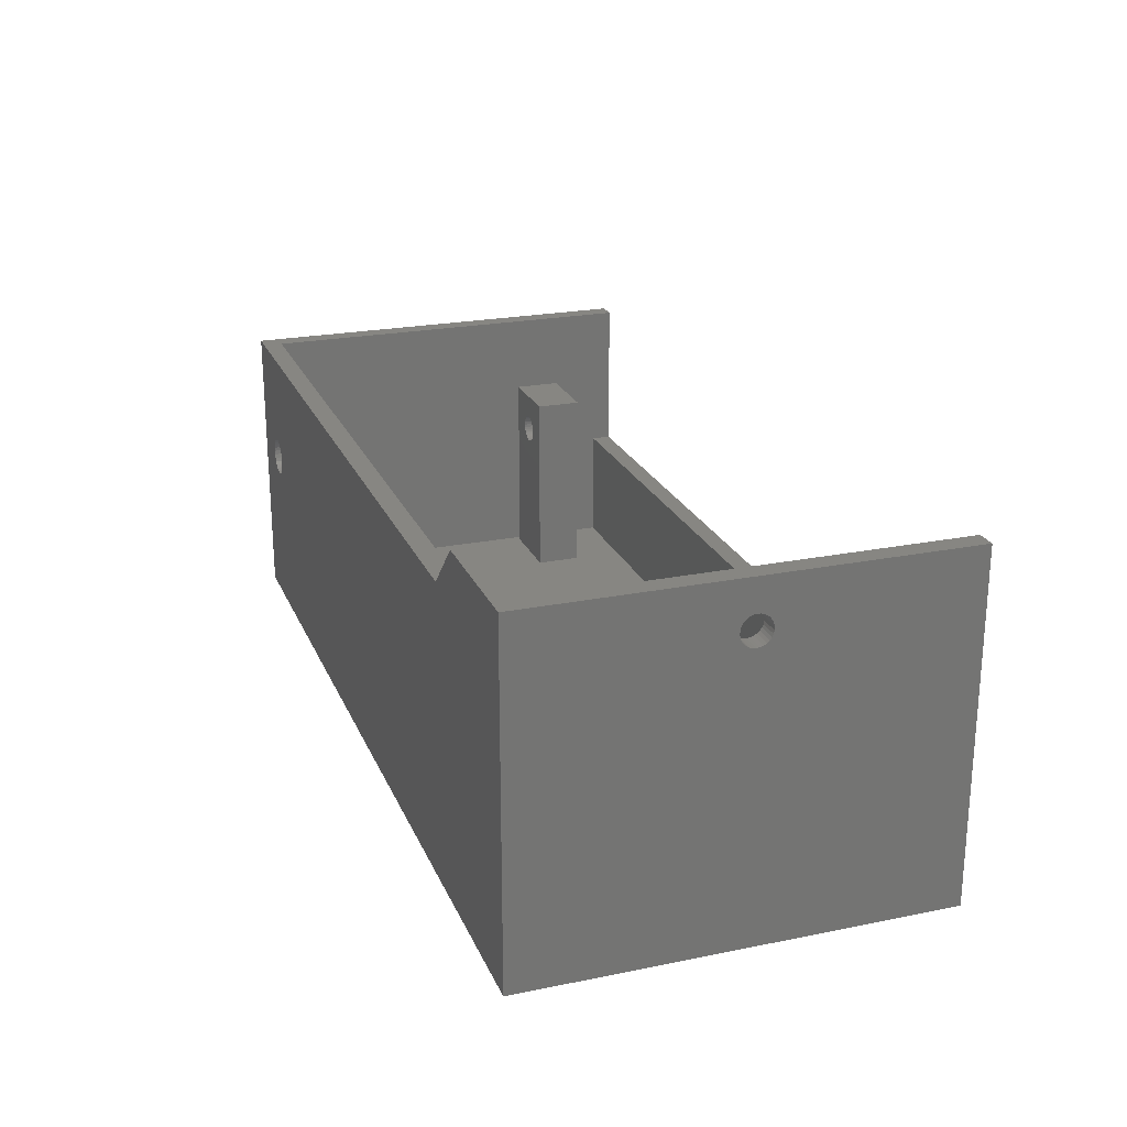
<metadata>
{"format":"stl","ext":"stl","renderer":"f3d","projection":"perspective","resolution":1024,"background":"white","views":[{"elev":22.8,"azim":71.0,"up":"+Z"}]}
</metadata>
<code>
# stl→obj: 432 verts, 896 faces
v 0 -5.327e-15 6.521e-15
v 0 -7.348e-16 37.5
v 0 53.25 0
v 0 53.25 37.5
v 10.52 -2.752e-15 21.03
v 116.5 -5.327e-15 6.521e-15
v 9.273 -2.281e-15 24.88
v 9.75 -2.307e-15 24.67
v 94 -7.348e-16 37.5
v 116.5 0 43.5
v 6.055 -2.635e-15 21.98
v 10.78 -2.696e-15 21.48
v 6 -2.572e-15 22.5
v 10.95 -2.635e-15 21.98
v 6.055 -2.508e-15 23.02
v 6.216 -2.447e-15 23.52
v 6.477 -2.392e-15 23.97
v 10.95 -2.508e-15 23.02
v 11 -2.572e-15 22.5
v 6.827 -2.344e-15 24.36
v 10.78 -2.447e-15 23.52
v 7.25 -2.307e-15 24.67
v 10.52 -2.392e-15 23.97
v 7.727 -2.281e-15 24.88
v 10.17 -2.344e-15 24.36
v 8.239 -2.267e-15 24.99
v 8.761 -2.267e-15 24.99
v 10.17 -2.799e-15 20.64
v 9.75 -2.837e-15 20.33
v 9.273 -2.863e-15 20.12
v 8.761 -2.876e-15 20.01
v 8.239 -2.876e-15 20.01
v 7.727 -2.863e-15 20.12
v 7.25 -2.837e-15 20.33
v 6.827 -2.799e-15 20.64
v 6.477 -2.752e-15 21.03
v 6.216 -2.696e-15 21.48
v 100 0 43.5
v 73 25.75 3.368e-15
v 116.5 53.25 0
v 5.5 12 5.052e-15
v 5.598 11.06 5.166e-15
v 5.889 10.17 5.276e-15
v 73 6.5 5.725e-15
v 50.5 17.5 4.378e-15
v 66.44 14.41 4.756e-15
v 6.359 9.355 5.375e-15
v 16.64 9.355 5.375e-15
v 42.5 6.5 5.725e-15
v 16.01 8.656 5.461e-15
v 6.989 8.656 5.461e-15
v 7.75 8.103 5.529e-15
v 8.609 7.72 5.576e-15
v 9.53 7.525 5.6e-15
v 10 7.525 5.6e-15
v 10 7.5 5.603e-15
v 14.39 7.72 5.576e-15
v 13.47 7.525 5.6e-15
v 13 7.5 5.603e-15
v 13 7.525 5.6e-15
v 15.25 8.103 5.529e-15
v 50.5 8.5 5.48e-15
v 50.5 6.5 5.725e-15
v 66.81 14.33 4.766e-15
v 67.19 14.33 4.766e-15
v 10 16.5 4.5e-15
v 13 16.5 4.5e-15
v 16.64 14.64 4.728e-15
v 17.11 13.83 4.827e-15
v 15.25 15.9 4.574e-15
v 16.01 15.34 4.642e-15
v 17.11 10.17 5.276e-15
v 17.4 12.94 4.937e-15
v 14.39 16.28 4.527e-15
v 13.47 16.48 4.503e-15
v 9.53 16.48 4.503e-15
v 10 16.48 4.503e-15
v 13 16.48 4.503e-15
v 105.5 15.07 4.676e-15
v 101 6.5 5.725e-15
v 8.609 16.28 4.527e-15
v 42.5 8.5 5.48e-15
v 17.5 12 5.052e-15
v 7.75 15.9 4.574e-15
v 6.989 15.34 4.642e-15
v 6.359 14.64 4.728e-15
v 5.889 13.83 4.827e-15
v 5.598 12.94 4.937e-15
v 17.4 11.06 5.166e-15
v 67.56 14.41 4.756e-15
v 42.5 17.5 4.378e-15
v 42.5 15.5 4.623e-15
v 101 25.75 3.368e-15
v 105.2 16.12 4.546e-15
v 105.2 15.75 4.592e-15
v 105.4 15.39 4.636e-15
v 65.2 16.12 4.546e-15
v 65.24 15.75 4.592e-15
v 65.36 15.39 4.636e-15
v 65.54 15.07 4.676e-15
v 65.8 14.79 4.71e-15
v 66.1 14.57 4.737e-15
v 50.5 15.5 4.623e-15
v 67.19 17.92 4.327e-15
v 67.56 17.84 4.337e-15
v 65.36 16.86 4.457e-15
v 65.54 17.18 4.417e-15
v 65.8 17.46 4.383e-15
v 66.1 17.68 4.355e-15
v 66.44 17.84 4.337e-15
v 66.81 17.92 4.327e-15
v 67.9 17.68 4.355e-15
v 65.24 16.5 4.501e-15
v 105.8 14.79 4.71e-15
v 108.5 17.18 4.417e-15
v 105.2 16.5 4.501e-15
v 106.1 14.57 4.737e-15
v 106.4 14.41 4.756e-15
v 105.5 17.18 4.417e-15
v 105.8 17.46 4.383e-15
v 107.9 14.57 4.737e-15
v 107.6 14.41 4.756e-15
v 106.8 14.33 4.766e-15
v 107.2 14.33 4.766e-15
v 108.8 16.5 4.501e-15
v 108.8 16.12 4.546e-15
v 108.2 14.79 4.71e-15
v 108.5 15.07 4.676e-15
v 108.6 15.39 4.636e-15
v 108.8 15.75 4.592e-15
v 108.6 16.86 4.457e-15
v 108.2 17.46 4.383e-15
v 106.1 17.68 4.355e-15
v 107.9 17.68 4.355e-15
v 107.6 17.84 4.337e-15
v 107.2 17.92 4.327e-15
v 106.8 17.92 4.327e-15
v 106.4 17.84 4.337e-15
v 105.4 16.86 4.457e-15
v 67.9 14.57 4.737e-15
v 68.2 14.79 4.71e-15
v 68.46 15.07 4.676e-15
v 68.64 15.39 4.636e-15
v 68.76 15.75 4.592e-15
v 68.8 16.12 4.546e-15
v 68.76 16.5 4.501e-15
v 68.64 16.86 4.457e-15
v 68.2 17.46 4.383e-15
v 68.46 17.18 4.417e-15
v 114 53.25 17.5
v 2.5 53.25 17.5
v 114 53.25 43.5
v 116.5 53.25 43.5
v 2.5 53.25 37.5
v 94 2.5 37.5
v 2.5 2.5 37.5
v 100 2.5 43.5
v 114 2.5 43.5
v 116.5 26.35 35.76
v 116.5 25.24 37.7
v 116.5 25.24 37.3
v 116.5 26.73 35.64
v 116.5 25.32 38.09
v 116.5 25.48 38.45
v 116.5 25.71 38.77
v 116.5 26.01 39.04
v 116.5 26.35 39.24
v 116.5 26.73 39.36
v 116.5 27.52 39.36
v 116.5 27.9 39.24
v 116.5 27.12 39.4
v 116.5 28.24 39.04
v 116.5 28.54 38.77
v 116.5 28.77 38.45
v 116.5 28.93 38.09
v 116.5 29.01 37.7
v 116.5 29.01 37.3
v 116.5 28.93 36.91
v 116.5 28.77 36.55
v 116.5 28.54 36.23
v 116.5 28.24 35.96
v 116.5 27.9 35.76
v 116.5 27.52 35.64
v 116.5 27.12 35.6
v 116.5 26.01 35.96
v 116.5 25.71 36.23
v 116.5 25.48 36.55
v 116.5 25.32 36.91
v 6.216 2.5 21.48
v 6.055 2.5 21.98
v 6 2.5 22.5
v 6.477 2.5 21.03
v 6.827 2.5 20.64
v 7.25 2.5 20.33
v 7.727 2.5 20.12
v 8.239 2.5 20.01
v 8.761 2.5 20.01
v 9.273 2.5 20.12
v 9.75 2.5 20.33
v 10.17 2.5 20.64
v 10.52 2.5 21.03
v 10.78 2.5 21.48
v 10.95 2.5 21.98
v 11 2.5 22.5
v 10.95 2.5 23.02
v 10.78 2.5 23.52
v 10.52 2.5 23.97
v 10.17 2.5 24.36
v 9.75 2.5 24.67
v 9.273 2.5 24.88
v 8.761 2.5 24.99
v 8.239 2.5 24.99
v 7.727 2.5 24.88
v 7.25 2.5 24.67
v 6.827 2.5 24.36
v 6.477 2.5 23.97
v 6.216 2.5 23.52
v 6.055 2.5 23.02
v 5.5 12 2.5
v 5.598 11.06 2.5
v 5.598 12.94 2.5
v 5.889 13.83 2.5
v 6.359 14.64 2.5
v 6.989 15.34 2.5
v 7.75 15.9 2.5
v 8.609 16.28 2.5
v 9.53 16.48 2.5
v 10 16.48 2.5
v 10 16.5 2.5
v 13 16.5 2.5
v 13 16.48 2.5
v 13.47 16.48 2.5
v 14.39 16.28 2.5
v 15.25 15.9 2.5
v 16.01 15.34 2.5
v 16.64 14.64 2.5
v 17.11 13.83 2.5
v 17.4 12.94 2.5
v 17.5 12 2.5
v 17.4 11.06 2.5
v 17.11 10.17 2.5
v 16.64 9.355 2.5
v 16.01 8.656 2.5
v 15.25 8.103 2.5
v 14.39 7.72 2.5
v 13.47 7.525 2.5
v 13 7.525 2.5
v 13 7.5 2.5
v 10 7.5 2.5
v 10 7.525 2.5
v 9.53 7.525 2.5
v 8.609 7.72 2.5
v 7.75 8.103 2.5
v 6.989 8.656 2.5
v 6.359 9.355 2.5
v 5.889 10.17 2.5
v 42.5 8.5 2.5
v 42.5 6.5 2.5
v 50.5 8.5 2.5
v 50.5 6.5 2.5
v 42.5 17.5 2.5
v 42.5 15.5 2.5
v 50.5 17.5 2.5
v 50.5 15.5 2.5
v 65.24 16.5 2.5
v 65.2 16.12 2.5
v 65.24 15.75 2.5
v 65.36 16.86 2.5
v 65.54 17.18 2.5
v 65.8 17.46 2.5
v 66.1 17.68 2.5
v 66.44 17.84 2.5
v 66.81 17.92 2.5
v 67.19 17.92 2.5
v 67.56 17.84 2.5
v 67.9 17.68 2.5
v 68.2 17.46 2.5
v 68.46 17.18 2.5
v 68.64 16.86 2.5
v 68.76 16.5 2.5
v 68.8 16.12 2.5
v 68.76 15.75 2.5
v 68.64 15.39 2.5
v 68.46 15.07 2.5
v 68.2 14.79 2.5
v 67.9 14.57 2.5
v 67.56 14.41 2.5
v 67.19 14.33 2.5
v 66.81 14.33 2.5
v 66.44 14.41 2.5
v 66.1 14.57 2.5
v 65.8 14.79 2.5
v 65.54 15.07 2.5
v 65.36 15.39 2.5
v 73 25.75 2.5
v 73 6.5 2.5
v 101 25.75 2.5
v 101 6.5 2.5
v 105.2 16.12 2.5
v 105.2 15.75 2.5
v 105.2 16.5 2.5
v 105.4 16.86 2.5
v 105.5 17.18 2.5
v 105.8 17.46 2.5
v 106.1 17.68 2.5
v 106.4 17.84 2.5
v 106.8 17.92 2.5
v 107.2 17.92 2.5
v 107.6 17.84 2.5
v 107.9 17.68 2.5
v 108.2 17.46 2.5
v 108.5 17.18 2.5
v 108.6 16.86 2.5
v 108.8 16.5 2.5
v 108.8 16.12 2.5
v 108.8 15.75 2.5
v 108.6 15.39 2.5
v 108.5 15.07 2.5
v 108.2 14.79 2.5
v 107.9 14.57 2.5
v 107.6 14.41 2.5
v 107.2 14.33 2.5
v 106.8 14.33 2.5
v 106.4 14.41 2.5
v 106.1 14.57 2.5
v 105.8 14.79 2.5
v 105.5 15.07 2.5
v 105.4 15.39 2.5
v 114 26.01 35.96
v 114 50.75 17.5
v 114 50.75 2.5
v 114 2.5 2.5
v 114 28.77 38.45
v 114 28.93 38.09
v 114 25.24 37.7
v 114 25.24 37.3
v 114 27.9 35.76
v 114 27.52 35.64
v 114 25.32 36.91
v 114 27.12 35.6
v 114 25.48 36.55
v 114 26.73 35.64
v 114 25.71 36.23
v 114 26.35 35.76
v 114 28.24 35.96
v 114 28.54 36.23
v 114 28.77 36.55
v 114 28.93 36.91
v 114 29.01 37.3
v 114 29.01 37.7
v 114 26.73 39.36
v 114 27.12 39.4
v 114 28.54 38.77
v 114 28.24 39.04
v 114 27.9 39.24
v 114 27.52 39.36
v 114 26.35 39.24
v 114 26.01 39.04
v 114 25.71 38.77
v 114 25.48 38.45
v 114 25.32 38.09
v 2.5 50.75 17.5
v 2.5 50.75 2.5
v 2.5 2.5 2.5
v 3.5 44.25 2.5
v 13.5 38.25 2.5
v 13.5 44.25 2.5
v 3.5 38.25 2.5
v 3.5 38.25 27.5
v 3.5 44.25 27.5
v 9.087 44.25 24.31
v 13.5 44.25 27.5
v 6.642 44.25 22.11
v 6.6 44.25 22.5
v 6.764 44.25 21.73
v 7.229 44.25 21.09
v 6.963 44.25 21.38
v 10.36 44.25 22.11
v 10.24 44.25 21.73
v 7.55 44.25 20.85
v 7.913 44.25 20.69
v 8.301 44.25 20.61
v 8.699 44.25 20.61
v 9.087 44.25 20.69
v 9.45 44.25 20.85
v 9.771 44.25 21.09
v 10.04 44.25 21.38
v 10.4 44.25 22.5
v 10.36 44.25 22.89
v 10.24 44.25 23.27
v 10.04 44.25 23.62
v 9.771 44.25 23.91
v 9.45 44.25 24.15
v 8.699 44.25 24.39
v 8.301 44.25 24.39
v 7.913 44.25 24.31
v 7.55 44.25 24.15
v 7.229 44.25 23.91
v 6.963 44.25 23.62
v 6.764 44.25 23.27
v 6.642 44.25 22.89
v 6.764 38.25 21.73
v 6.6 38.25 22.5
v 6.642 38.25 22.11
v 10.4 38.25 22.5
v 10.36 38.25 22.11
v 6.642 38.25 22.89
v 6.764 38.25 23.27
v 6.963 38.25 23.62
v 7.229 38.25 23.91
v 8.301 38.25 24.39
v 8.699 38.25 24.39
v 13.5 38.25 27.5
v 7.55 38.25 24.15
v 9.087 38.25 24.31
v 9.45 38.25 24.15
v 7.913 38.25 24.31
v 6.963 38.25 21.38
v 10.04 38.25 21.38
v 9.771 38.25 21.09
v 9.771 38.25 23.91
v 10.24 38.25 21.73
v 10.04 38.25 23.62
v 10.24 38.25 23.27
v 10.36 38.25 22.89
v 9.45 38.25 20.85
v 9.087 38.25 20.69
v 8.699 38.25 20.61
v 8.301 38.25 20.61
v 7.913 38.25 20.69
v 7.55 38.25 20.85
v 7.229 38.25 21.09
f 1 2 3
f 3 2 4
f 5 1 6
f 7 8 6
f 9 2 6
f 10 9 6
f 2 1 11
f 12 5 6
f 2 11 13
f 14 12 6
f 2 13 15
f 2 15 16
f 2 16 17
f 18 19 6
f 2 17 20
f 21 18 6
f 2 20 22
f 23 21 6
f 2 22 24
f 25 23 6
f 2 24 26
f 8 25 6
f 2 26 27
f 2 7 6
f 2 27 7
f 28 1 5
f 29 1 28
f 30 1 29
f 31 1 30
f 32 1 31
f 33 1 32
f 34 1 33
f 35 1 34
f 36 1 35
f 37 1 36
f 11 1 37
f 38 9 10
f 19 14 6
f 39 3 40
f 1 3 41
f 1 41 42
f 1 42 43
f 44 45 46
f 1 43 47
f 48 49 50
f 1 47 51
f 1 51 52
f 1 52 53
f 1 53 54
f 1 54 6
f 54 55 56
f 54 56 6
f 57 6 58
f 59 60 6
f 60 58 6
f 61 6 57
f 50 6 61
f 62 6 63
f 44 46 64
f 44 64 65
f 66 3 67
f 68 3 69
f 70 3 71
f 49 48 72
f 71 3 68
f 62 73 6
f 73 69 6
f 74 3 70
f 75 3 74
f 67 3 75
f 76 66 77
f 78 67 75
f 76 3 66
f 79 6 80
f 81 3 76
f 82 83 62
f 84 3 81
f 85 3 84
f 86 3 85
f 87 3 86
f 88 3 87
f 41 3 88
f 89 83 82
f 44 65 90
f 50 49 6
f 49 89 82
f 83 73 62
f 49 72 89
f 69 3 91
f 69 91 92
f 93 94 95
f 93 95 96
f 91 3 45
f 45 3 97
f 45 97 98
f 45 98 99
f 45 99 100
f 45 100 101
f 45 101 102
f 45 102 46
f 96 79 80
f 93 96 80
f 44 92 103
f 104 3 105
f 106 3 107
f 107 3 108
f 108 3 109
f 109 3 110
f 110 3 111
f 111 3 104
f 105 3 112
f 44 103 45
f 113 3 106
f 97 3 113
f 93 39 40
f 69 92 44
f 69 44 6
f 114 6 79
f 115 93 40
f 116 94 93
f 117 6 114
f 118 6 117
f 119 93 120
f 121 6 122
f 6 118 123
f 6 123 124
f 6 124 122
f 125 40 126
f 6 121 127
f 6 127 128
f 6 128 129
f 6 129 130
f 6 130 40
f 130 126 40
f 131 40 125
f 115 40 131
f 132 93 115
f 120 93 133
f 134 93 132
f 135 93 134
f 136 93 135
f 137 93 136
f 138 93 137
f 133 93 138
f 139 93 119
f 116 93 139
f 59 6 56
f 63 6 49
f 44 90 140
f 44 140 141
f 44 141 142
f 44 142 143
f 44 143 144
f 44 144 145
f 44 145 146
f 44 146 147
f 112 3 39
f 148 112 39
f 149 148 39
f 147 149 39
f 44 147 39
f 80 6 44
f 150 40 151
f 3 4 151
f 3 151 40
f 40 150 152
f 40 152 153
f 151 4 154
f 9 155 156
f 2 9 156
f 154 4 156
f 4 2 156
f 38 157 155
f 9 38 155
f 158 157 38
f 153 158 10
f 10 158 38
f 152 158 153
f 10 6 40
f 159 10 40
f 160 10 161
f 162 159 40
f 163 10 160
f 164 10 163
f 165 10 164
f 166 10 165
f 167 10 166
f 168 10 167
f 153 10 168
f 169 170 153
f 153 168 171
f 170 172 153
f 172 173 153
f 173 174 153
f 153 175 40
f 175 176 40
f 176 177 40
f 177 178 40
f 178 179 40
f 179 180 40
f 180 181 40
f 181 182 40
f 182 183 40
f 183 184 40
f 184 162 40
f 185 10 159
f 186 10 185
f 187 10 186
f 188 10 187
f 161 10 188
f 171 169 153
f 174 175 153
f 37 189 190
f 11 37 190
f 11 190 191
f 13 11 191
f 36 192 189
f 37 36 189
f 35 193 192
f 36 35 192
f 34 194 193
f 35 34 193
f 33 195 194
f 34 33 194
f 32 196 195
f 33 32 195
f 31 197 196
f 32 31 196
f 30 198 197
f 31 30 197
f 29 199 198
f 30 29 198
f 28 200 199
f 29 28 199
f 201 200 5
f 5 200 28
f 202 201 12
f 12 201 5
f 203 202 14
f 14 202 12
f 204 203 19
f 19 203 14
f 204 19 205
f 205 19 18
f 205 18 206
f 206 18 21
f 206 21 207
f 207 21 23
f 207 23 208
f 208 23 25
f 208 25 209
f 209 25 8
f 209 8 210
f 210 8 7
f 210 7 211
f 211 7 27
f 211 27 212
f 212 27 26
f 212 26 213
f 213 26 24
f 213 24 214
f 214 24 22
f 214 22 215
f 215 22 20
f 216 215 20
f 17 216 20
f 217 216 17
f 16 217 17
f 218 217 16
f 15 218 16
f 191 218 15
f 13 191 15
f 219 220 42
f 41 219 42
f 88 221 219
f 41 88 219
f 87 222 221
f 88 87 221
f 86 223 222
f 87 86 222
f 85 224 223
f 86 85 223
f 84 225 224
f 85 84 224
f 81 226 225
f 84 81 225
f 76 227 226
f 81 76 226
f 77 228 227
f 76 77 227
f 66 229 228
f 77 66 228
f 67 230 229
f 66 67 229
f 230 67 231
f 231 67 78
f 75 232 231
f 78 75 231
f 74 233 232
f 75 74 232
f 70 234 233
f 74 70 233
f 71 235 234
f 70 71 234
f 236 235 68
f 68 235 71
f 237 236 69
f 69 236 68
f 238 237 73
f 73 237 69
f 239 238 83
f 83 238 73
f 239 83 240
f 240 83 89
f 240 89 241
f 241 89 72
f 241 72 242
f 242 72 48
f 242 48 243
f 243 48 50
f 243 50 244
f 244 50 61
f 244 61 245
f 245 61 57
f 245 57 246
f 246 57 58
f 246 58 247
f 247 58 60
f 247 60 248
f 248 60 59
f 248 59 249
f 249 59 56
f 55 250 249
f 56 55 249
f 250 55 251
f 251 55 54
f 251 54 252
f 252 54 53
f 252 53 253
f 253 53 52
f 253 52 254
f 254 52 51
f 255 254 51
f 47 255 51
f 256 255 47
f 43 256 47
f 220 256 43
f 42 220 43
f 82 257 258
f 49 82 258
f 62 259 257
f 82 62 257
f 259 62 260
f 260 62 63
f 260 63 258
f 258 63 49
f 91 261 262
f 92 91 262
f 45 263 261
f 91 45 261
f 263 45 264
f 264 45 103
f 264 103 262
f 262 103 92
f 113 265 266
f 97 113 266
f 266 267 98
f 97 266 98
f 106 268 265
f 113 106 265
f 107 269 268
f 106 107 268
f 108 270 269
f 107 108 269
f 109 271 270
f 108 109 270
f 110 272 271
f 109 110 271
f 111 273 272
f 110 111 272
f 104 274 273
f 111 104 273
f 105 275 274
f 104 105 274
f 112 276 275
f 105 112 275
f 148 277 276
f 112 148 276
f 278 277 149
f 149 277 148
f 279 278 147
f 147 278 149
f 280 279 146
f 146 279 147
f 281 280 145
f 145 280 146
f 281 145 282
f 282 145 144
f 282 144 283
f 283 144 143
f 283 143 284
f 284 143 142
f 284 142 285
f 285 142 141
f 285 141 286
f 286 141 140
f 286 140 287
f 287 140 90
f 287 90 288
f 288 90 65
f 288 65 289
f 289 65 64
f 289 64 290
f 290 64 46
f 290 46 291
f 291 46 102
f 291 102 292
f 292 102 101
f 293 292 101
f 100 293 101
f 294 293 100
f 99 294 100
f 267 294 99
f 98 267 99
f 39 295 296
f 44 39 296
f 93 297 295
f 39 93 295
f 297 93 298
f 298 93 80
f 298 80 296
f 296 80 44
f 299 300 95
f 94 299 95
f 116 301 299
f 94 116 299
f 139 302 301
f 116 139 301
f 119 303 302
f 139 119 302
f 120 304 303
f 119 120 303
f 133 305 304
f 120 133 304
f 138 306 305
f 133 138 305
f 137 307 306
f 138 137 306
f 136 308 307
f 137 136 307
f 135 309 308
f 136 135 308
f 134 310 309
f 135 134 309
f 132 311 310
f 134 132 310
f 312 311 115
f 115 311 132
f 313 312 131
f 131 312 115
f 314 313 125
f 125 313 131
f 315 314 126
f 126 314 125
f 315 126 316
f 316 126 130
f 316 130 317
f 317 130 129
f 317 129 318
f 318 129 128
f 318 128 319
f 319 128 127
f 319 127 320
f 320 127 121
f 320 121 321
f 321 121 122
f 321 122 322
f 322 122 124
f 322 124 323
f 323 124 123
f 323 123 324
f 324 123 118
f 324 118 325
f 325 118 117
f 325 117 326
f 326 117 114
f 327 326 114
f 79 327 114
f 328 327 79
f 96 328 79
f 300 328 96
f 95 300 96
f 329 150 158
f 158 150 330
f 158 330 331
f 158 331 332
f 333 152 334
f 335 336 158
f 337 150 338
f 336 339 158
f 338 150 340
f 339 341 158
f 340 150 342
f 341 343 158
f 344 150 329
f 343 329 158
f 152 150 337
f 152 337 345
f 152 345 346
f 152 346 347
f 152 347 348
f 152 348 349
f 152 349 350
f 152 350 334
f 351 158 352
f 152 333 353
f 152 353 354
f 152 354 355
f 152 355 356
f 152 356 158
f 356 352 158
f 357 158 351
f 358 158 357
f 359 158 358
f 359 360 158
f 360 361 158
f 361 335 158
f 342 150 344
f 330 150 151
f 362 330 151
f 154 362 151
f 156 362 154
f 363 362 156
f 364 363 156
f 155 157 158
f 155 158 332
f 155 332 156
f 190 364 156
f 189 364 190
f 191 190 156
f 192 364 189
f 193 364 192
f 194 364 193
f 195 364 194
f 196 364 195
f 332 364 196
f 198 332 197
f 199 332 198
f 200 332 199
f 201 332 200
f 202 332 201
f 208 156 207
f 332 202 203
f 332 203 204
f 332 204 205
f 332 205 206
f 332 206 207
f 332 207 156
f 209 156 208
f 210 156 209
f 211 156 210
f 211 212 156
f 212 213 156
f 213 214 156
f 214 215 156
f 215 216 156
f 216 217 156
f 217 218 156
f 218 191 156
f 197 332 196
f 188 339 161
f 161 339 336
f 160 161 335
f 335 161 336
f 187 341 188
f 188 341 339
f 186 343 187
f 187 343 341
f 186 185 329
f 343 186 329
f 185 159 344
f 329 185 344
f 159 162 342
f 344 159 342
f 162 184 340
f 342 162 340
f 184 183 338
f 340 184 338
f 183 182 337
f 338 183 337
f 182 181 345
f 337 182 345
f 181 180 346
f 345 181 346
f 180 179 347
f 346 180 347
f 179 178 348
f 347 179 348
f 178 177 349
f 348 178 349
f 177 176 350
f 349 177 350
f 350 176 175
f 334 350 175
f 334 175 174
f 333 334 174
f 333 174 173
f 353 333 173
f 173 172 353
f 353 172 354
f 172 170 354
f 354 170 355
f 170 169 355
f 355 169 356
f 169 171 356
f 356 171 352
f 171 168 352
f 352 168 351
f 168 167 351
f 351 167 357
f 167 166 357
f 357 166 358
f 166 165 358
f 358 165 359
f 165 164 359
f 359 164 360
f 164 163 360
f 360 163 361
f 163 160 361
f 361 160 335
f 295 331 363
f 297 300 299
f 364 365 363
f 229 230 366
f 365 367 363
f 326 332 325
f 364 368 365
f 221 366 368
f 364 221 368
f 222 366 221
f 222 223 366
f 223 224 366
f 224 225 366
f 225 226 366
f 226 227 366
f 231 232 230
f 227 229 366
f 227 228 229
f 230 232 366
f 240 241 257
f 259 260 332
f 245 246 364
f 257 259 240
f 250 251 249
f 328 298 327
f 296 236 237
f 296 235 236
f 364 332 245
f 248 246 247
f 258 243 244
f 364 246 248
f 260 258 332
f 364 249 251
f 364 251 252
f 364 252 253
f 364 253 254
f 364 254 255
f 364 255 256
f 364 220 219
f 364 256 220
f 262 261 232
f 240 259 239
f 296 238 239
f 296 237 238
f 245 258 244
f 245 332 258
f 232 261 366
f 261 263 366
f 327 298 332
f 263 266 366
f 266 265 366
f 265 268 366
f 268 269 366
f 269 270 366
f 270 271 366
f 271 272 366
f 272 273 366
f 297 298 328
f 273 274 366
f 274 275 366
f 327 332 326
f 290 291 263
f 291 292 263
f 263 289 290
f 292 293 263
f 293 294 263
f 294 267 263
f 298 296 332
f 263 267 266
f 297 331 295
f 304 331 297
f 259 296 239
f 259 332 296
f 301 297 299
f 302 297 301
f 303 297 302
f 323 324 332
f 318 319 332
f 305 331 304
f 306 331 305
f 307 331 306
f 308 331 307
f 319 320 332
f 309 331 308
f 310 331 309
f 311 331 310
f 312 331 311
f 313 331 312
f 332 331 313
f 315 316 332
f 332 313 314
f 316 317 332
f 317 318 332
f 322 323 332
f 320 321 332
f 321 322 332
f 314 315 332
f 324 325 332
f 303 304 297
f 297 328 300
f 219 221 364
f 248 249 364
f 258 242 243
f 258 241 242
f 258 257 241
f 296 234 235
f 296 233 234
f 296 232 233
f 296 262 232
f 296 264 262
f 296 263 264
f 296 289 263
f 296 288 289
f 296 287 288
f 296 286 287
f 296 285 286
f 296 284 285
f 296 283 284
f 296 282 283
f 296 281 282
f 296 280 281
f 296 279 280
f 275 367 366
f 276 367 275
f 276 363 367
f 276 295 363
f 277 295 276
f 278 295 277
f 279 295 278
f 296 295 279
f 331 330 362
f 363 331 362
f 368 369 365
f 365 369 370
f 365 370 367
f 371 370 372
f 373 370 374
f 375 370 373
f 367 370 375
f 376 367 377
f 378 372 379
f 367 376 380
f 367 380 381
f 367 381 382
f 367 382 383
f 367 383 384
f 367 384 385
f 367 385 386
f 367 386 387
f 367 387 379
f 367 379 372
f 388 372 378
f 389 372 388
f 390 372 389
f 391 372 390
f 392 372 391
f 371 372 393
f 392 393 372
f 394 370 371
f 395 370 394
f 396 370 395
f 397 370 396
f 398 370 397
f 399 370 398
f 400 370 399
f 401 370 400
f 374 370 401
f 377 367 375
f 369 368 366
f 402 369 366
f 403 369 404
f 405 406 366
f 407 369 403
f 408 369 407
f 409 369 408
f 410 369 409
f 411 412 413
f 414 369 410
f 413 369 414
f 415 416 413
f 413 414 417
f 412 415 413
f 418 402 366
f 419 420 366
f 413 416 421
f 422 419 366
f 413 421 423
f 406 422 366
f 413 423 424
f 413 425 366
f 413 424 425
f 425 405 366
f 420 426 366
f 426 427 366
f 427 428 366
f 428 429 366
f 429 430 366
f 430 431 366
f 431 432 366
f 432 418 366
f 404 369 402
f 417 411 413
f 413 366 367
f 372 413 367
f 370 369 413
f 372 370 413
f 374 401 407
f 403 374 407
f 404 373 374
f 403 404 374
f 401 400 408
f 407 401 408
f 400 399 409
f 408 400 409
f 399 398 410
f 409 399 410
f 397 414 398
f 398 414 410
f 396 417 397
f 397 417 414
f 395 411 396
f 396 411 417
f 394 412 395
f 395 412 411
f 371 415 394
f 394 415 412
f 393 416 371
f 371 416 415
f 392 421 393
f 393 421 416
f 391 423 392
f 392 423 421
f 390 424 391
f 391 424 423
f 389 425 390
f 390 425 424
f 388 405 389
f 389 405 425
f 388 378 405
f 405 378 406
f 378 379 406
f 406 379 422
f 379 387 422
f 422 387 419
f 387 386 419
f 419 386 420
f 420 386 385
f 426 420 385
f 426 385 384
f 427 426 384
f 427 384 383
f 428 427 383
f 428 383 382
f 429 428 382
f 429 382 381
f 430 429 381
f 430 381 380
f 431 430 380
f 431 380 376
f 432 431 376
f 432 376 377
f 418 432 377
f 418 377 375
f 402 418 375
f 402 375 373
f 404 402 373

</code>
